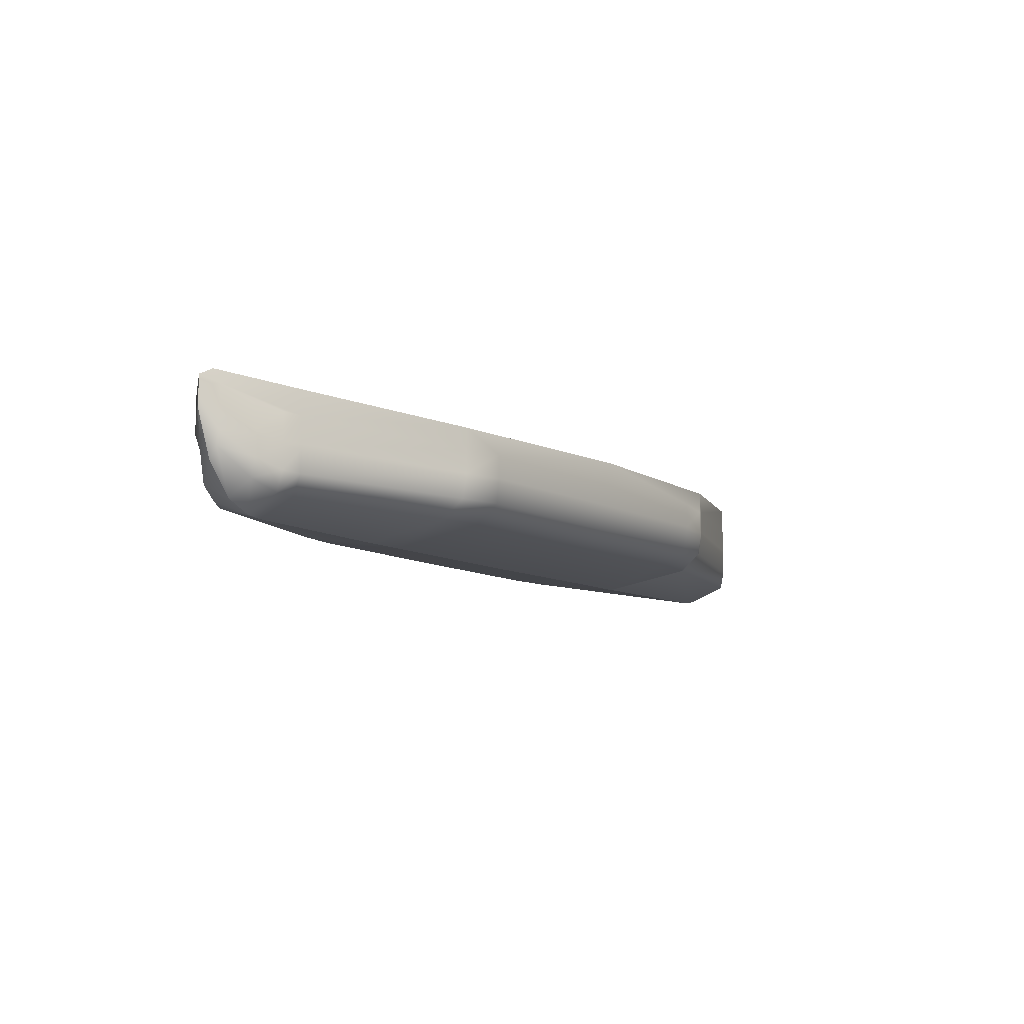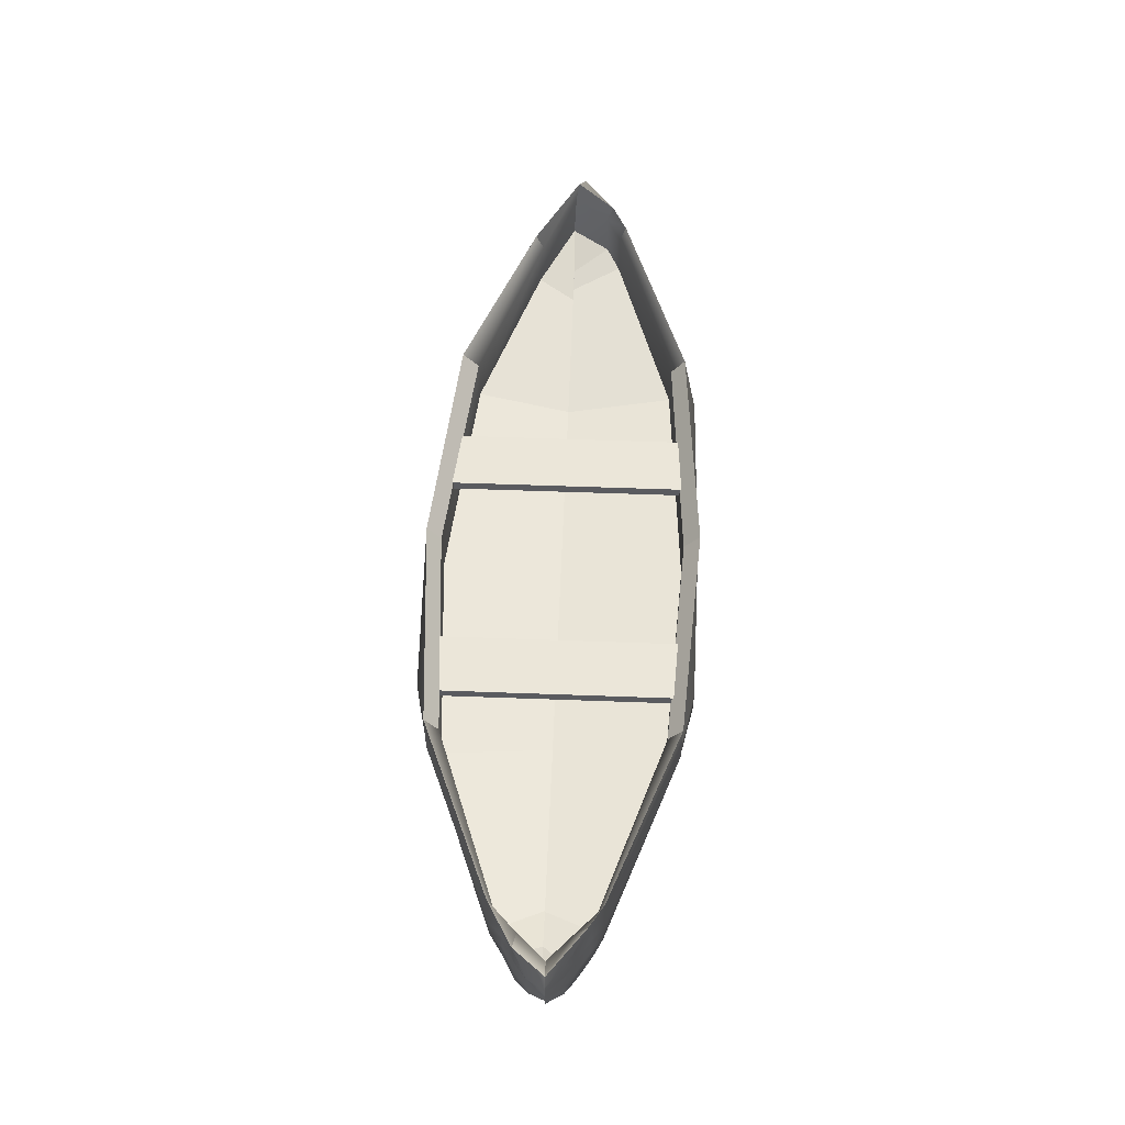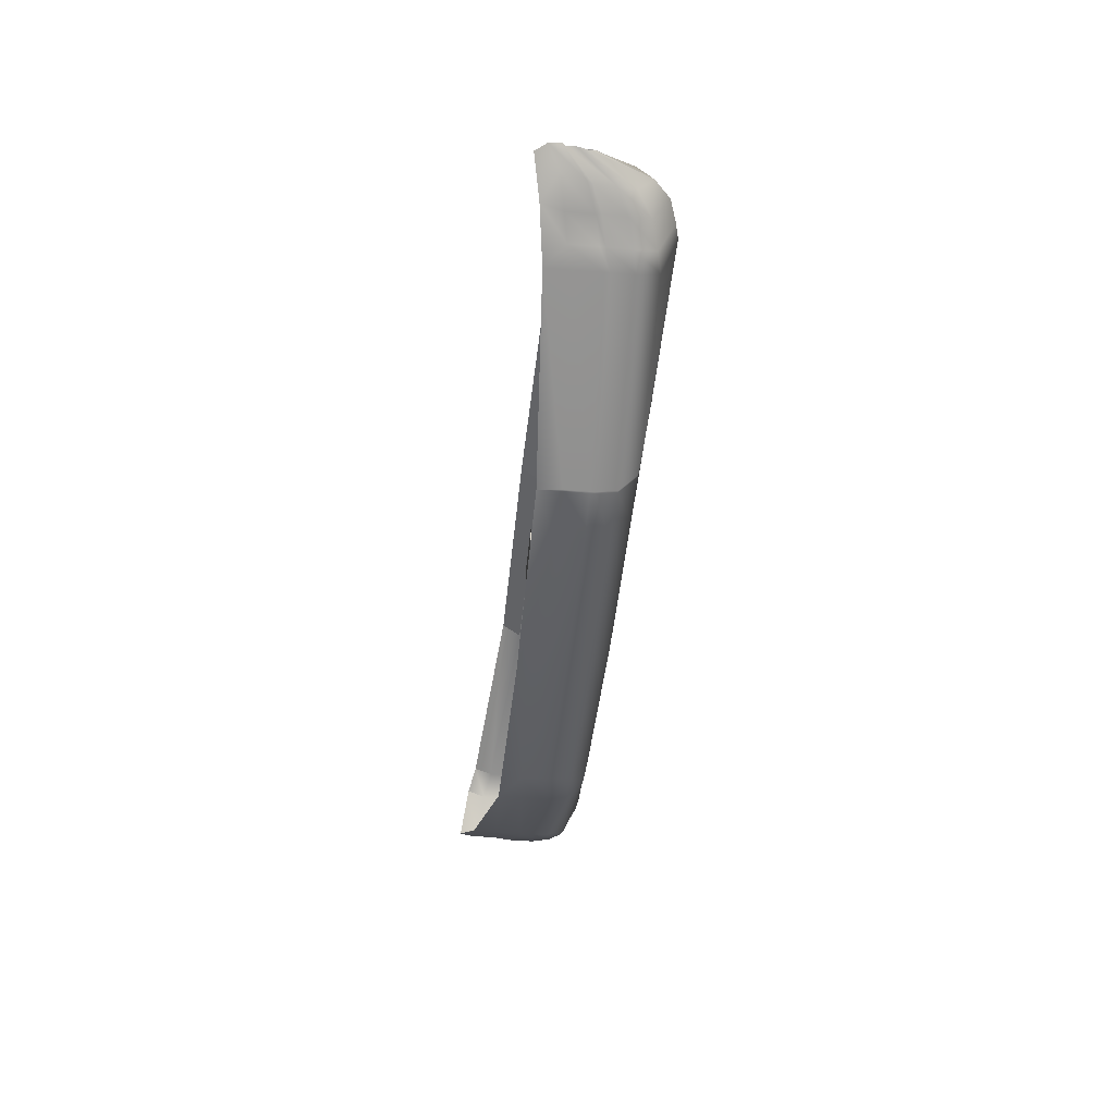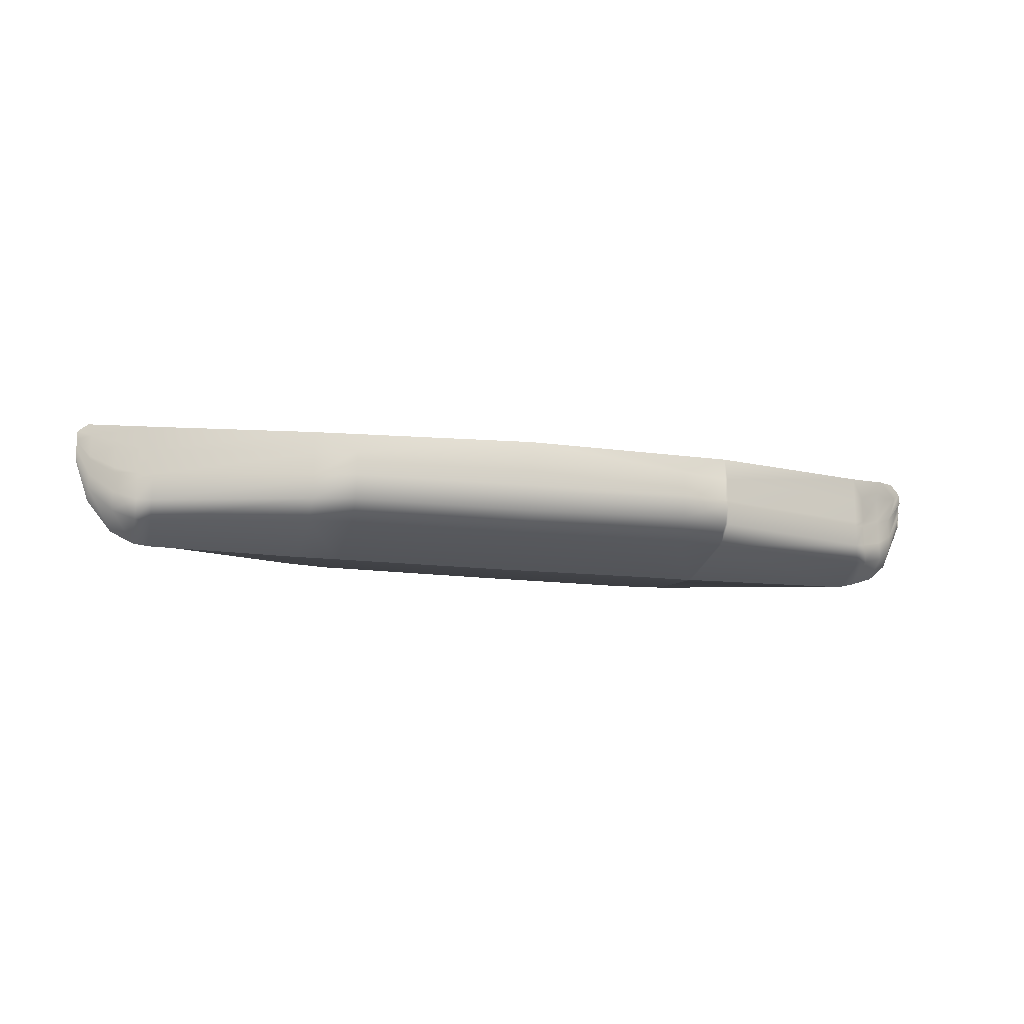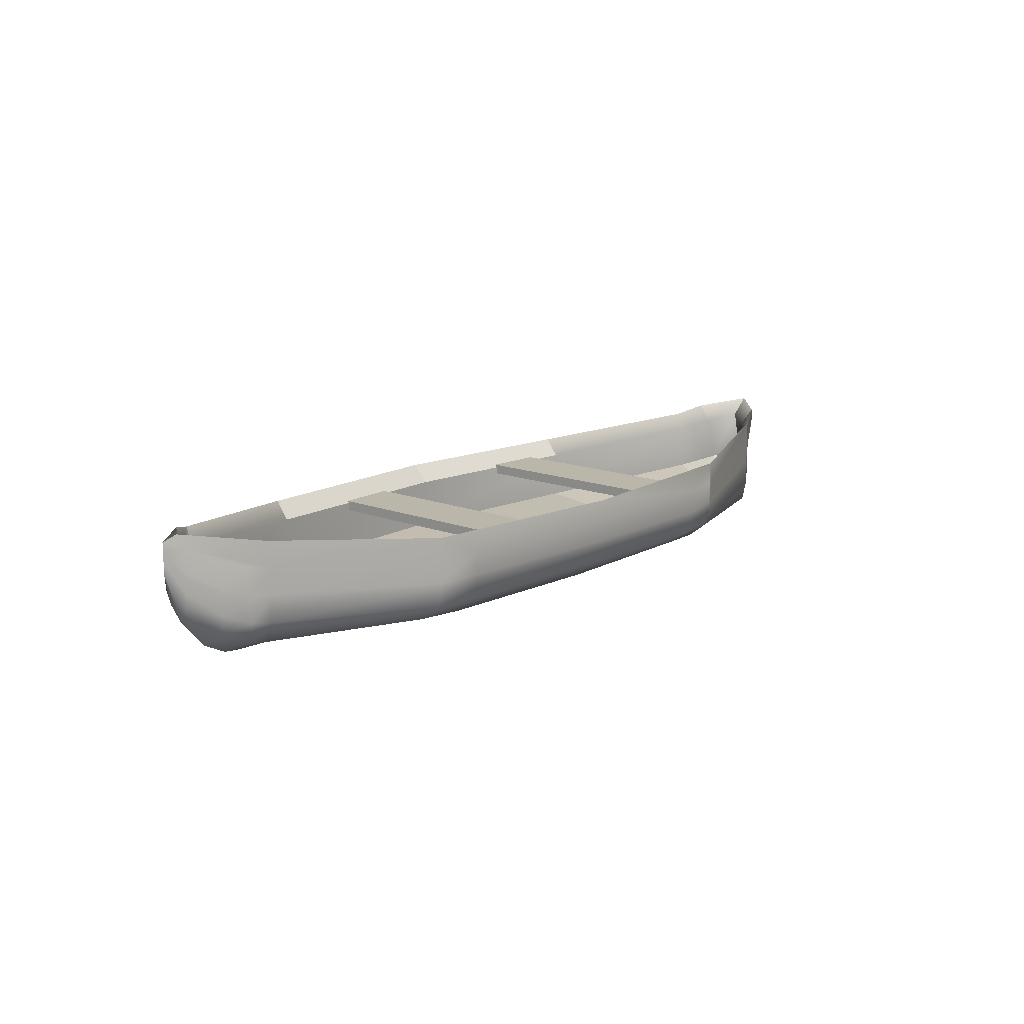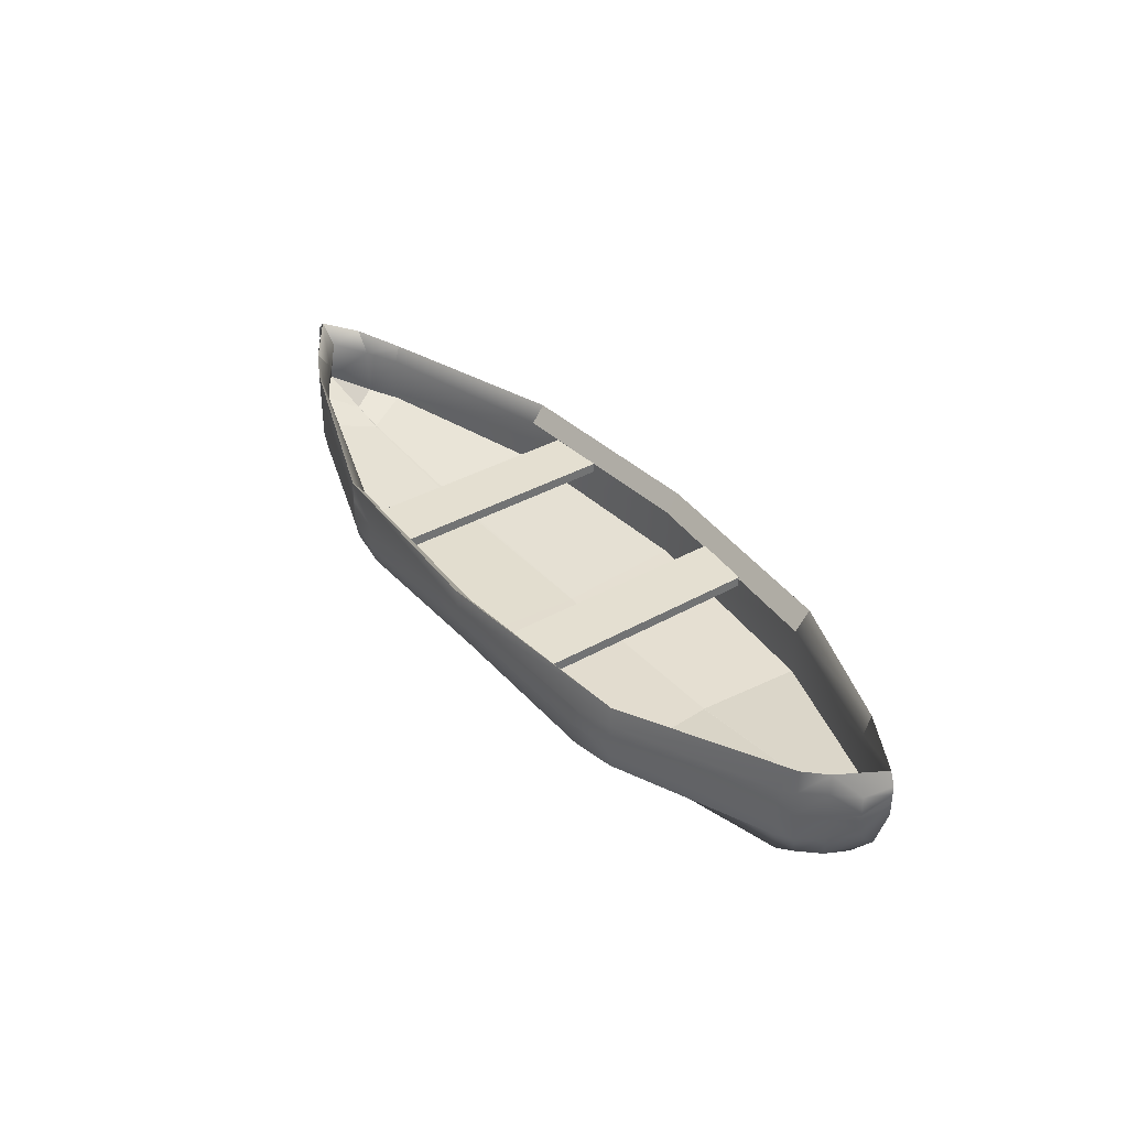
<metadata>
{"format":"obj","ext":"obj","renderer":"f3d","projection":"perspective","resolution":1024,"background":"white","views":[{"elev":-10.1,"azim":125.6,"up":"+Y"},{"elev":56.8,"azim":-87.8,"up":"+Y"},{"elev":-44.3,"azim":-95.7,"up":"+Z"},{"elev":-16.0,"azim":166.1,"up":"+Y"},{"elev":13.9,"azim":131.0,"up":"+Y"},{"elev":36.8,"azim":53.8,"up":"+Y"}]}
</metadata>
<code>
g default
v -2.177 0.004412 -0.01041
v 2.07 0.05758 0.01193
v -2.152 0.2292 -0.01041
v -2.178 0.004412 -0.009247
v -1.887 -0.3323 -0.01841
v -1.817 0.157 0.2128
v -1.817 0.1646 -0.2582
v -0.9925 -0.3589 -0.01091
v -0.01383 -0.3614 -0.006645
v -0.008861 0.09542 0.5943
v -0.008861 0.1005 -0.6386
v 1.001 -0.3589 0.000324
v 1.781 -0.3412 9.1e-05
v -0.9925 0.08974 0.5218
v -0.9925 0.1092 -0.5758
v -1.001 -0.3589 -0.01516
v -1.994 -0.2969 -0.0125
v -1.937 0.1961 0.1461
v -2.026 0.1959 -0.1466
v -2.075 -0.226 -0.01412
v 2.003 -0.1462 0.006706
v 1.887 0.2014 0.1561
v 2.022 0.228 -0.01798
v 1.887 -0.288 0.007379
v 1.781 0.1747 0.2214
v 1.71 0.1735 -0.2215
v 1.71 -0.35 0.001265
v -1.817 -0.35 -0.01599
v -0.7656 -0.3589 -0.01487
v 1.001 0.1002 -0.5415
v 0.8069 -0.3589 -0.001243
v 1.001 0.0986 0.5218
v -0.008861 -0.1263 0.5509
v -0.7656 -0.1284 0.5733
v -0.9925 -0.1292 0.5218
v -1.001 -0.1292 0.5218
v -1.817 -0.09043 0.2128
v -1.887 -0.07289 0.1613
v -1.994 -0.03721 0.1012
v -2.074 0.006462 0.05827
v -2.177 0.1195 -0.01041
v -2.186 0.1195 -0.009247
v -2.083 0.006462 -0.08651
v -1.994 -0.03721 -0.1466
v -1.887 -0.06358 -0.1981
v -1.817 -0.08652 -0.2582
v -1.001 -0.1193 -0.5758
v -0.9925 -0.1193 -0.5758
v -0.7656 -0.1242 -0.6267
v -0.008861 -0.1262 -0.6091
v 0.8069 -0.12 -0.5725
v 1.001 -0.1238 -0.5415
v 1.71 -0.08198 -0.2238
v 1.781 -0.07312 -0.1895
v 1.887 -0.03742 -0.138
v 2.003 0.04538 -0.04329
v 2.07 0.15 0.01193
v 2.003 0.03886 0.0929
v 1.887 -0.03742 0.1527
v 1.781 -0.07703 0.2214
v 1.71 -0.08589 0.2643
v 1.001 -0.1247 0.5218
v 0.8069 -0.1239 0.5535
v -0.008861 -0.002526 0.5892
v -0.7656 -0.005765 0.5733
v -0.9925 -0.006979 0.5218
v -1.001 -0.006979 0.5218
v -1.817 0.04769 0.2128
v -1.887 0.06513 0.1613
v -1.994 0.1009 0.1012
v -2.074 0.1301 0.05827
v -2.177 0.1808 -0.01041
v -2.192 0.1808 -0.009247
v -2.125 0.1301 -0.08651
v -1.994 0.1009 -0.1466
v -1.887 0.0794 -0.1981
v -1.817 0.05368 -0.2582
v -1.001 0.008246 -0.5758
v -0.9925 0.008246 -0.5758
v -0.7656 0.013 -0.6267
v -0.008861 0.000373 -0.6421
v 0.8069 0.007171 -0.5758
v 1.001 0.001207 -0.5415
v 1.71 0.06064 -0.2238
v 1.781 0.0695 -0.1895
v 1.887 0.0959 -0.1205
v 2.003 0.1654 -0.04329
v 2.07 0.1992 0.01193
v 2.003 0.1373 0.0929
v 1.887 0.0959 0.1527
v 1.781 0.0635 0.2214
v 1.71 0.05464 0.2643
v 1.001 -2.8e-05 0.5218
v 0.8069 0.001176 0.5733
v -0.008861 -0.1061 0.5713
v -0.7656 -0.1084 0.5733
v -0.9925 -0.1092 0.5218
v -1.001 -0.1092 0.5218
v -1.817 -0.06788 0.2128
v -1.887 -0.05036 0.1613
v -1.994 -0.01465 0.1012
v -2.074 0.02665 0.05827
v -2.177 0.1295 -0.01041
v -2.196 0.1295 -0.009247
v -2.093 0.02665 -0.08651
v -1.994 -0.01465 -0.1466
v -1.887 -0.04023 -0.1981
v -1.817 -0.06363 -0.2582
v -1.001 -0.09844 -0.5758
v -0.9925 -0.09844 -0.5758
v -0.7656 -0.1018 -0.6267
v -0.008861 -0.1055 -0.6209
v 0.8069 -0.0992 -0.5758
v 1.001 -0.1034 -0.5415
v 1.71 -0.0587 -0.2238
v 1.781 -0.04983 -0.1895
v 1.887 -0.01565 -0.138
v 2.003 0.06202 -0.04329
v 2.07 0.158 0.01193
v 2.003 0.05493 0.0929
v 1.887 -0.01565 0.1527
v 1.781 -0.05409 0.2214
v 1.71 -0.06295 0.2643
v 1.001 -0.1043 0.5218
v 0.8069 -0.1035 0.5733
v -0.005486 -0.2148 0.5442
v -0.7656 -0.216 0.5507
v -0.9925 -0.2165 0.5095
v -1.001 -0.2165 0.5038
v -1.817 -0.1891 0.2128
v -1.887 -0.1715 0.1613
v -1.994 -0.1359 0.1012
v -2.074 -0.08187 0.05827
v -2.177 0.07577 -0.01041
v -2.186 0.07577 -0.009247
v -2.083 -0.08187 -0.08651
v -1.994 -0.1359 -0.1466
v -1.887 -0.1657 -0.1981
v -1.817 -0.1867 -0.2582
v -1.001 -0.2103 -0.5586
v -0.9925 -0.2103 -0.5586
v -0.7656 -0.207 -0.6087
v -0.008861 -0.2165 -0.5807
v 0.8069 -0.2108 -0.5656
v 1.001 -0.2132 -0.5236
v 1.71 -0.1838 -0.2238
v 1.781 -0.175 -0.1895
v 1.887 -0.1326 -0.138
v 2.003 -0.02744 -0.04329
v 2.07 0.1149 0.01193
v 2.003 -0.03148 0.0929
v 1.887 -0.1326 0.1527
v 1.781 -0.1774 0.2214
v 1.71 -0.1863 0.2643
v 1.001 -0.2137 0.5218
v 0.8069 -0.2132 0.554
v 0.8069 -0.293 0.4319
v -0.01947 -0.294 0.4511
v -0.7656 -0.2943 0.4581
v -0.9925 -0.2945 0.4359
v -1.001 -0.2945 0.4327
v -1.817 -0.2772 0.1966
v -1.887 -0.2596 0.1613
v -1.994 -0.224 0.1012
v -2.074 -0.1608 0.05827
v -2.177 0.03669 -0.01041
v -2.178 0.03669 -0.009247
v -2.075 -0.1608 -0.08651
v -1.994 -0.224 -0.1466
v -1.887 -0.2569 -0.1981
v -1.817 -0.2761 -0.2396
v -1.001 -0.2917 -0.4597
v -0.9925 -0.2917 -0.4598
v -0.7703 -0.2862 -0.4832
v -0.01385 -0.2971 -0.482
v 0.8069 -0.2919 -0.4579
v 1.001 -0.293 -0.4217
v 1.71 -0.2749 -0.1865
v 1.781 -0.266 -0.1609
v 1.887 -0.2177 -0.1184
v 2.003 -0.09249 -0.03136
v 2.07 0.0835 0.01193
v 2.003 -0.09432 0.06369
v 1.887 -0.2177 0.1527
v 1.781 -0.2599 0.2029
v 1.709 -0.2804 0.2381
v 1.001 -0.2932 0.395
v -2.056 0.1477 -0.01301
v -1.937 0.1146 0.08612
v -1.931 0.1144 -0.134
v -1.817 0.0755 0.1852
v -1.817 0.08314 -0.2331
v -0.008861 0.01392 0.5241
v 1.001 0.01711 0.4598
v -0.008861 0.01902 -0.5767
v 1.001 0.01868 -0.4699
v 1.781 0.09322 0.1929
v 1.71 0.09201 -0.1863
v 1.887 0.1199 0.1247
v 2.003 0.1465 -0.03115
v -0.9925 0.008245 0.4598
v -0.9925 0.02765 -0.5152
v -2.113 -0.07078 -0.01301
v -1.994 -0.1039 0.08612
v -1.931 -0.1041 -0.134
v -0.008861 -0.2046 0.5241
v 1.001 -0.2014 0.4598
v -0.008861 -0.1995 -0.5767
v 1.001 -0.1998 -0.4699
v 1.781 -0.1253 0.1929
v 1.692 -0.1265 -0.2026
v 1.887 -0.09858 0.1319
v 1.984 -0.072 -0.04027
v -1.817 -0.143 0.1852
v -1.817 -0.1354 -0.2331
v -0.9925 -0.2103 0.4598
v -0.9925 -0.1908 -0.5152
v -2.051 -0.1177 -0.0337
v -1.879 -0.1487 -0.0337
v -1.879 -0.149 -0.0337
v -0.01356 -0.2431 -0.0337
v 0.9359 -0.2401 -0.0337
v -0.01356 -0.2383 -0.0337
v 0.9359 -0.2386 -0.0337
v 1.669 -0.1688 -0.0337
v 1.602 -0.1699 -0.0337
v 1.769 -0.1438 -0.0337
v 1.877 -0.1189 -0.0337
v -1.713 -0.1854 -0.0337
v -1.713 -0.1782 -0.0337
v -0.938 -0.2484 -0.0337
v -0.938 -0.2302 -0.0337
g BoatBody
f 1 20 165 166
f 167 168 20 4
f 4 20 1
f 4 1 166 167
f 5 28 162 163
f 5 170 171 28
f 8 29 159 160
f 8 173 174 29
f 9 31 157 158
f 9 175 176 31
f 12 27 186 187
f 12 177 178 27
f 13 24 184 185
f 13 179 180 24
f 16 172 173 8
f 161 16 8 160
f 17 169 170 5
f 164 17 5 163
f 20 168 169 17
f 165 20 17 164
f 21 181 182 2
f 183 21 2 182
f 24 180 181 21
f 184 24 21 183
f 27 178 179 13
f 186 27 13 185
f 28 16 161 162
f 28 171 172 16
f 29 174 175 9
f 159 29 9 158
f 31 176 177 12
f 187 157 31 12
f 96 34 33 95
f 35 34 96 97
f 98 36 35 97
f 37 36 98 99
f 38 37 99 100
f 101 39 38 100
f 102 40 39 101
f 41 40 102 103
f 42 41 103 104
f 104 105 43 42
f 44 43 105 106
f 45 44 106 107
f 46 45 107 108
f 47 46 108 109
f 48 47 109 110
f 49 48 110 111
f 50 49 111 112
f 51 50 112 113
f 52 51 113 114
f 53 52 114 115
f 54 53 115 116
f 55 54 116 117
f 56 55 117 118
f 57 56 118 119
f 120 58 57 119
f 121 59 58 120
f 60 59 121 122
f 123 61 60 122
f 62 61 123 124
f 125 63 62 124
f 33 63 125 95
f 14 66 65 64 10
f 14 67 66
f 68 67 14 6
f 69 68 6
f 18 70 69 6
f 18 71 70
f 72 71 18 3
f 73 72 3
f 3 19 74 73
f 75 74 19
f 76 75 19 7
f 77 76 7
f 78 77 7 15
f 79 78 15
f 80 79 15 11 81
f 82 81 11 30 83
f 84 83 30 26
f 87 86 85 84 26 23 88
f 22 90 89 88 23
f 91 90 22 25
f 25 32 93 92 91
f 32 10 64 94 93
f 65 96 95 64
f 97 96 65 66
f 67 98 97 66
f 99 98 67 68
f 100 99 68 69
f 70 101 100 69
f 71 102 101 70
f 103 102 71 72
f 104 103 72 73
f 73 74 105 104
f 106 105 74 75
f 107 106 75 76
f 108 107 76 77
f 109 108 77 78
f 110 109 78 79
f 111 110 79 80
f 112 111 80 81
f 113 112 81 82
f 114 113 82 83
f 115 114 83 84
f 116 115 84 85
f 117 116 85 86
f 118 117 86 87
f 119 118 87 88
f 89 120 119 88
f 90 121 120 89
f 122 121 90 91
f 92 123 122 91
f 124 123 92 93
f 94 125 124 93
f 95 125 94 64
f 34 127 126 33
f 128 127 34 35
f 36 129 128 35
f 130 129 36 37
f 131 130 37 38
f 39 132 131 38
f 40 133 132 39
f 134 133 40 41
f 135 134 41 42
f 42 43 136 135
f 137 136 43 44
f 138 137 44 45
f 139 138 45 46
f 140 139 46 47
f 141 140 47 48
f 142 141 48 49
f 143 142 49 50
f 144 143 50 51
f 145 144 51 52
f 146 145 52 53
f 147 146 53 54
f 148 147 54 55
f 149 148 55 56
f 150 149 56 57
f 58 151 150 57
f 59 152 151 58
f 153 152 59 60
f 61 154 153 60
f 155 154 61 62
f 63 156 155 62
f 126 156 63 33
f 158 157 156 126
f 127 159 158 126
f 160 159 127 128
f 129 161 160 128
f 162 161 129 130
f 163 162 130 131
f 132 164 163 131
f 133 165 164 132
f 166 165 133 134
f 167 166 134 135
f 135 136 168 167
f 169 168 136 137
f 170 169 137 138
f 171 170 138 139
f 172 171 139 140
f 173 172 140 141
f 174 173 141 142
f 175 174 142 143
f 176 175 143 144
f 177 176 144 145
f 178 177 145 146
f 179 178 146 147
f 180 179 147 148
f 181 180 148 149
f 182 181 149 150
f 151 183 182 150
f 152 184 183 151
f 185 184 152 153
f 154 186 185 153
f 187 186 154 155
f 156 157 187 155
f 3 18 189 188
f 19 3 188 190
f 10 32 194 193
f 30 11 195 196
f 32 25 197 194
f 26 30 196 198
f 25 22 199 197
f 23 26 198 200
f 18 6 191 189
f 7 19 190 192
f 22 23 200 199
f 6 14 201 191
f 15 7 192 202
f 11 15 202 195
f 14 10 193 201
f 188 189 204 203
f 190 188 203 205
f 193 194 207 206
f 196 195 208 209
f 194 197 210 207
f 198 196 209 211
f 197 199 212 210
f 200 198 211 213
f 189 191 214 204
f 192 190 205 215
f 199 200 213 212
f 191 201 216 214
f 202 192 215 217
f 195 202 217 208
f 201 193 206 216
f 203 204 219 218
f 205 203 218 220
f 206 207 222 221
f 209 208 223 224
f 207 210 225 222
f 211 209 224 226
f 210 212 227 225
f 213 211 226 228
f 204 214 229 219
f 215 205 220 230
f 212 213 228 227
f 214 216 231 229
f 217 215 230 232
f 208 217 232 223
f 216 206 221 231
g default
v 0.3005 -0.02165 0.5211
v 0.5719 -0.02165 0.5211
v 0.3005 0.02414 0.5211
v 0.5719 0.02414 0.5211
v 0.3005 0.02414 -0.5585
v 0.5719 0.02414 -0.5585
v 0.3005 -0.02165 -0.5585
v 0.5719 -0.02165 -0.5585
v -0.5294 -0.02165 0.5211
v -0.8009 -0.02165 0.5211
v -0.5294 0.02414 0.5211
v -0.8009 0.02414 0.5211
v -0.5294 0.02414 -0.5585
v -0.8009 0.02414 -0.5585
v -0.5294 -0.02165 -0.5585
v -0.8009 -0.02165 -0.5585
g pCube1
f 233 234 236 235
f 235 236 238 237
f 237 238 240 239
f 239 240 234 233
f 234 240 238 236
f 239 233 235 237
f 241 243 244 242
f 243 245 246 244
f 245 247 248 246
f 247 241 242 248
f 242 244 246 248
f 247 245 243 241

</code>
